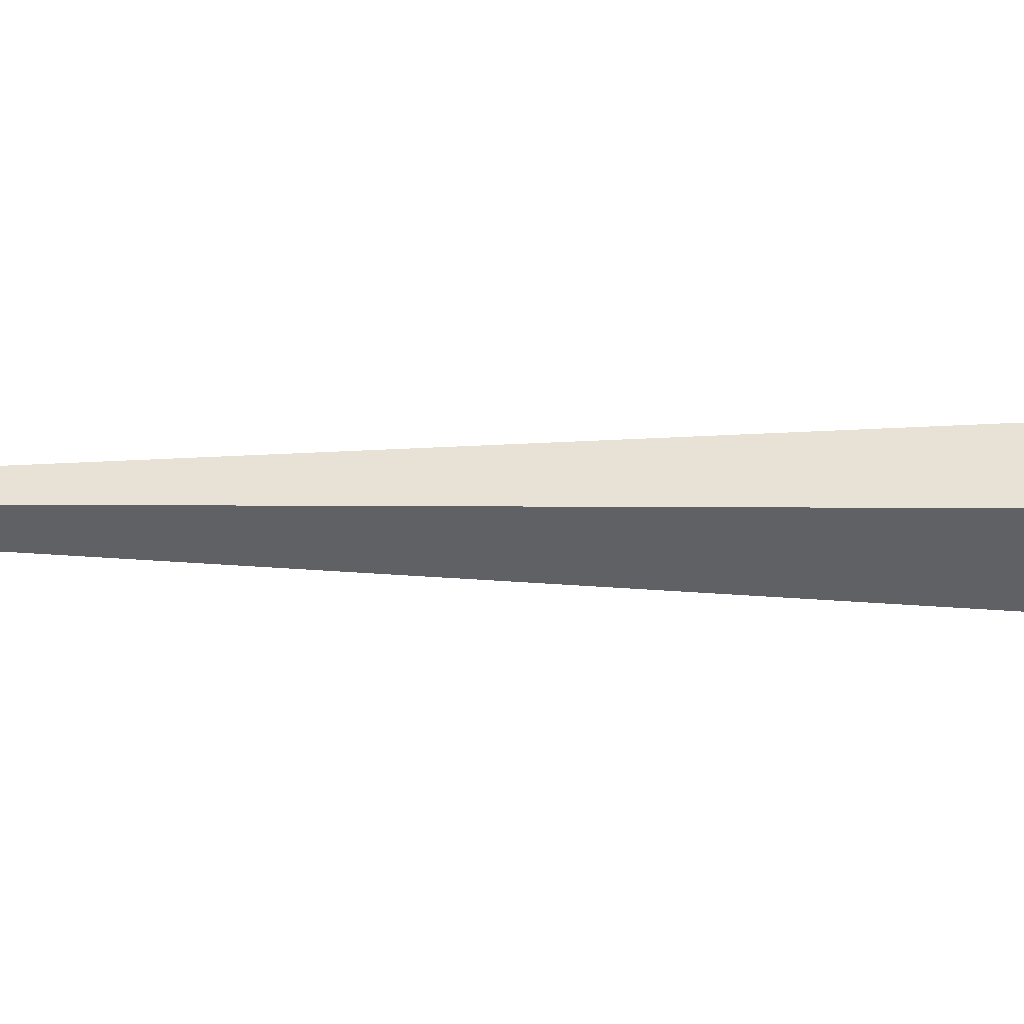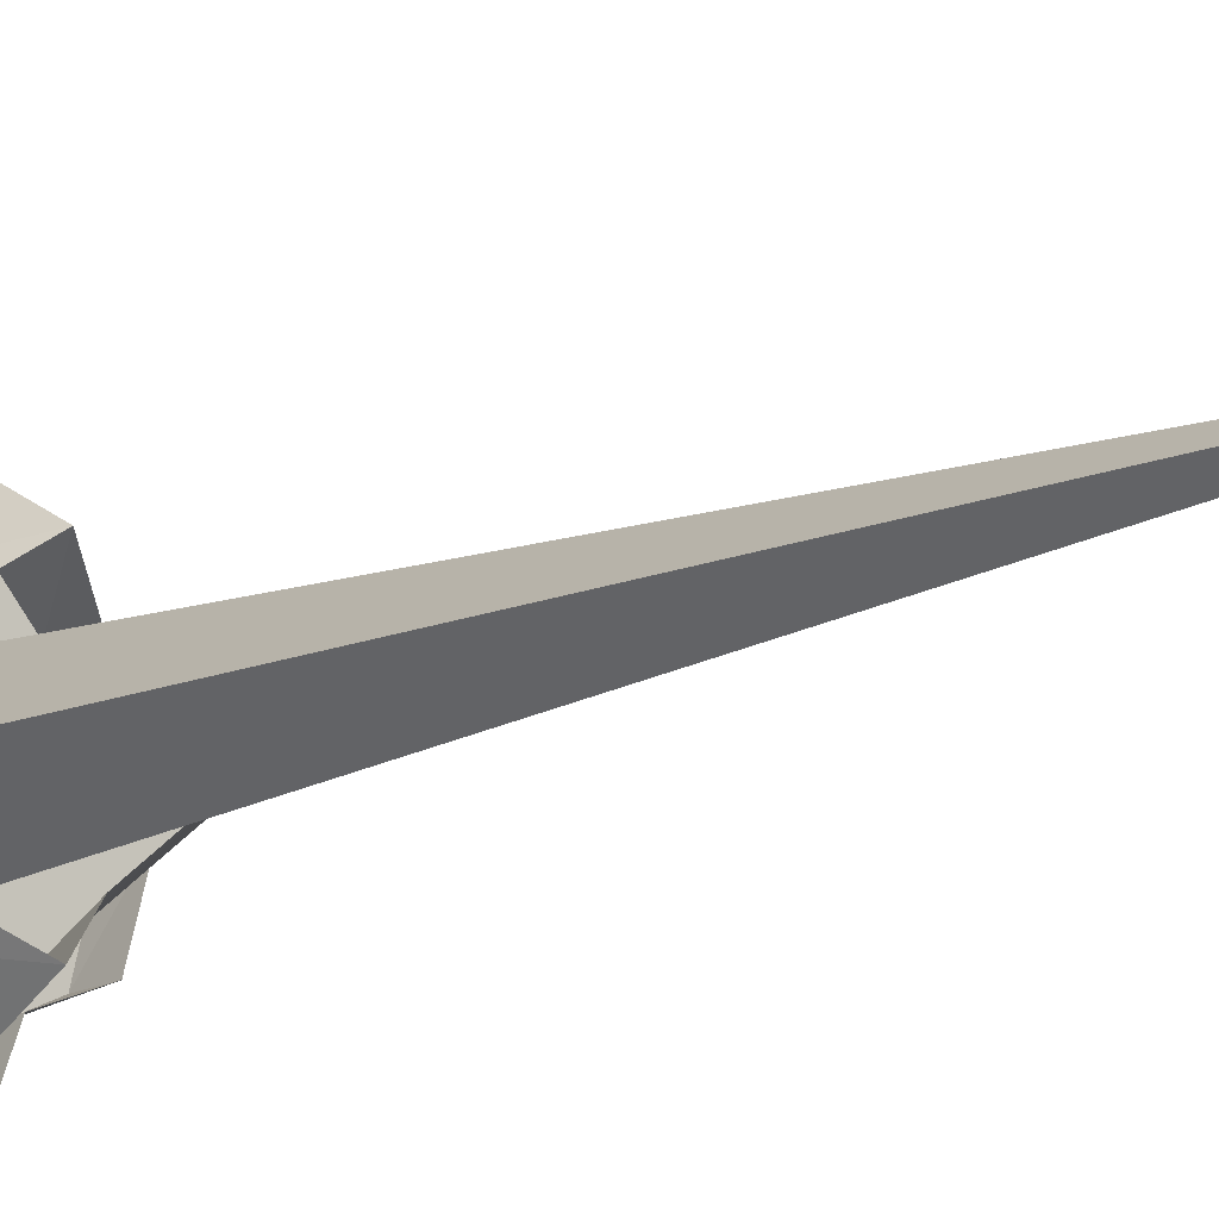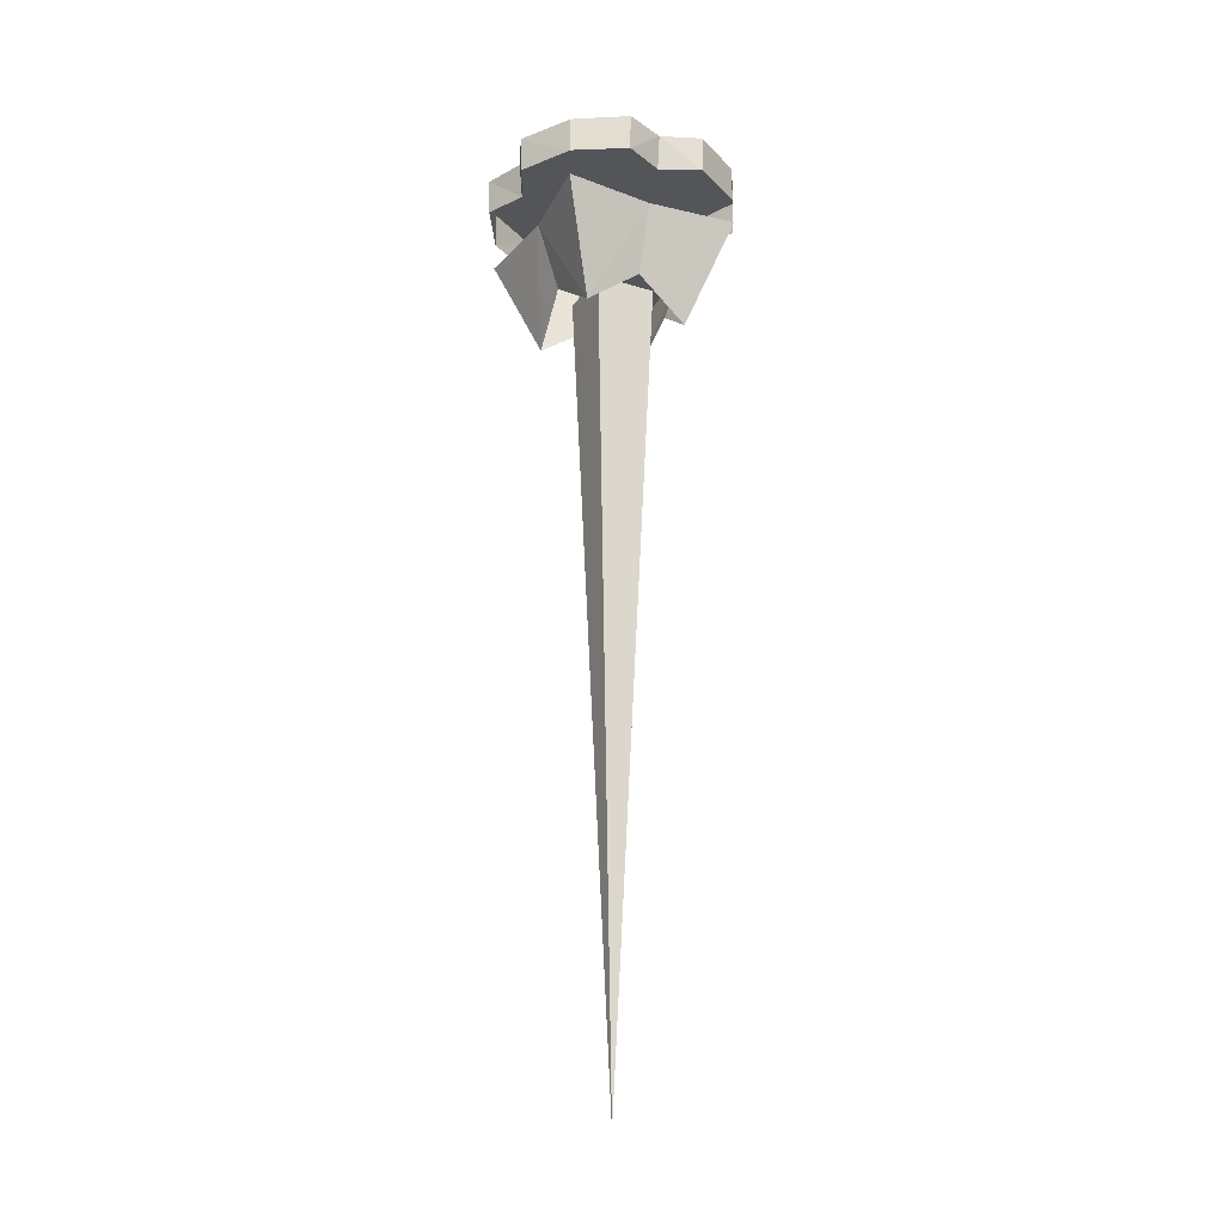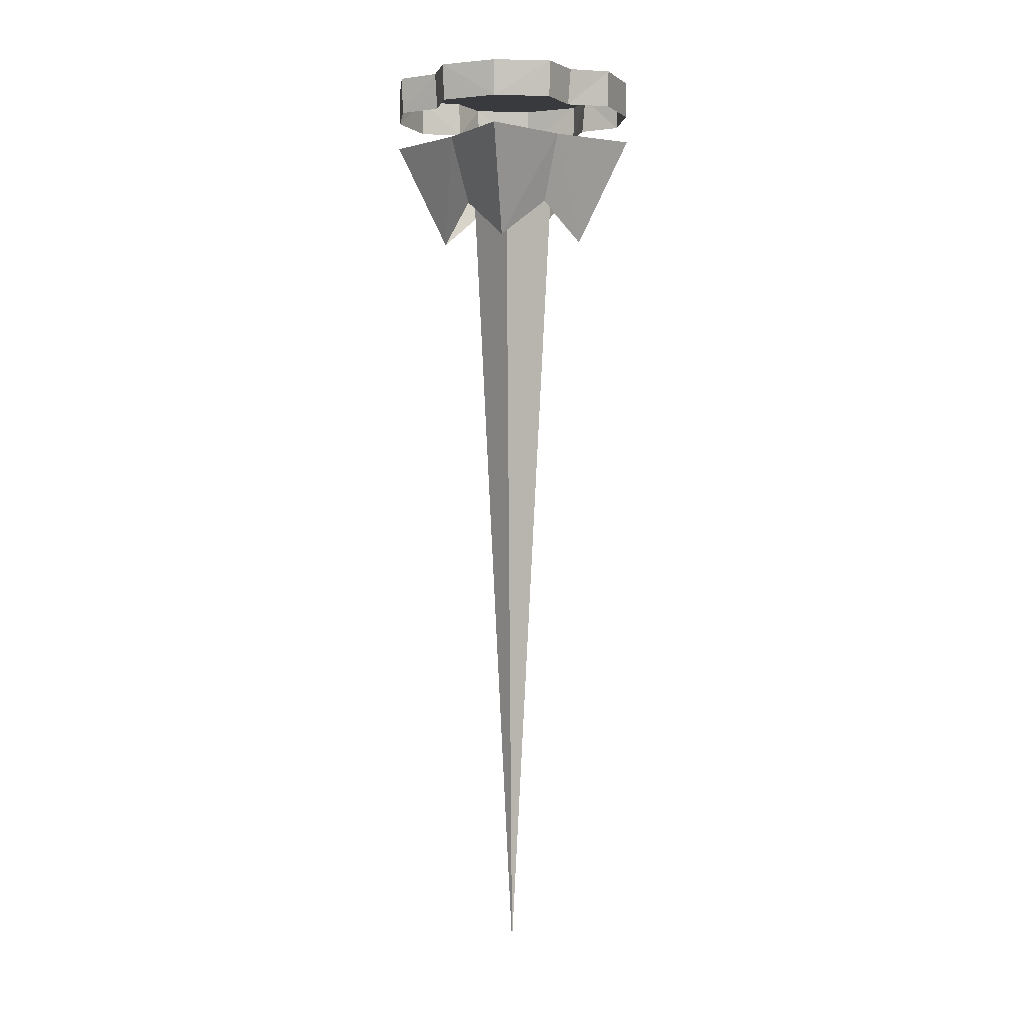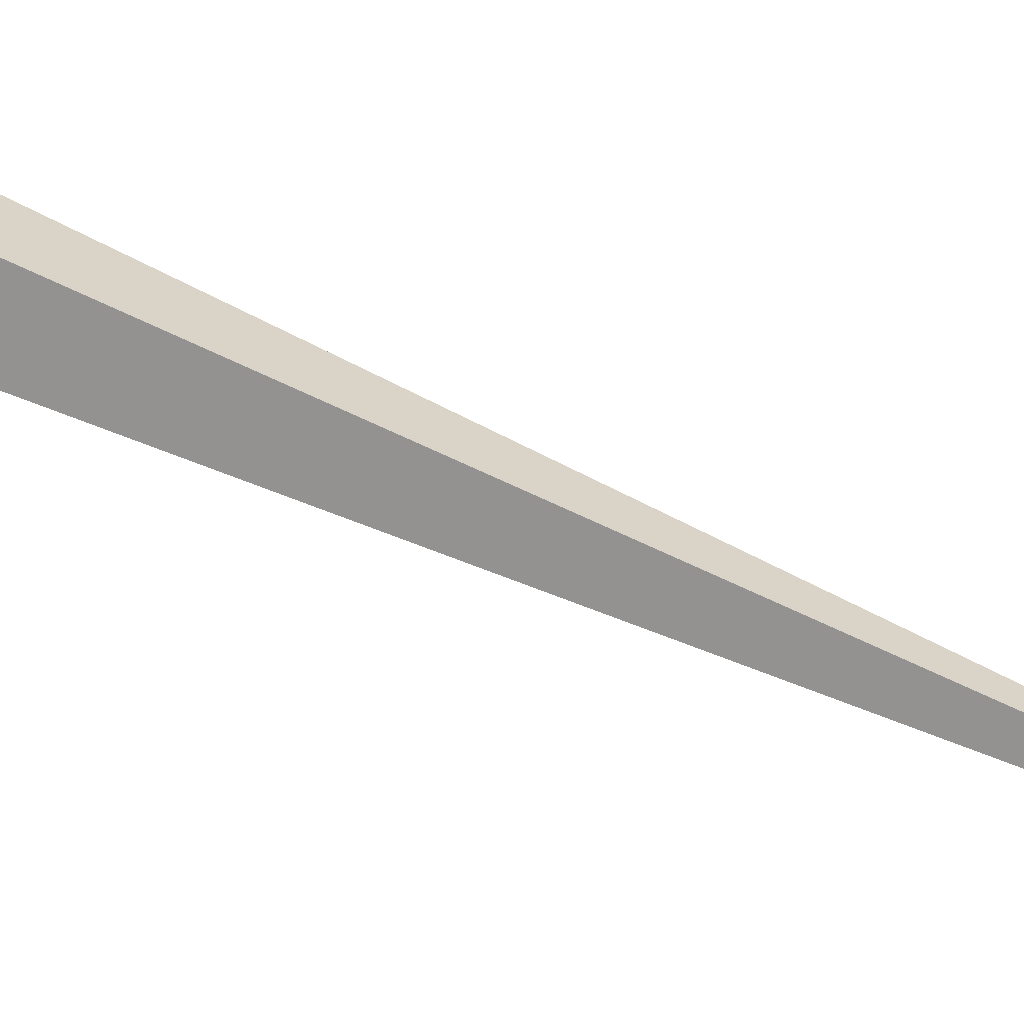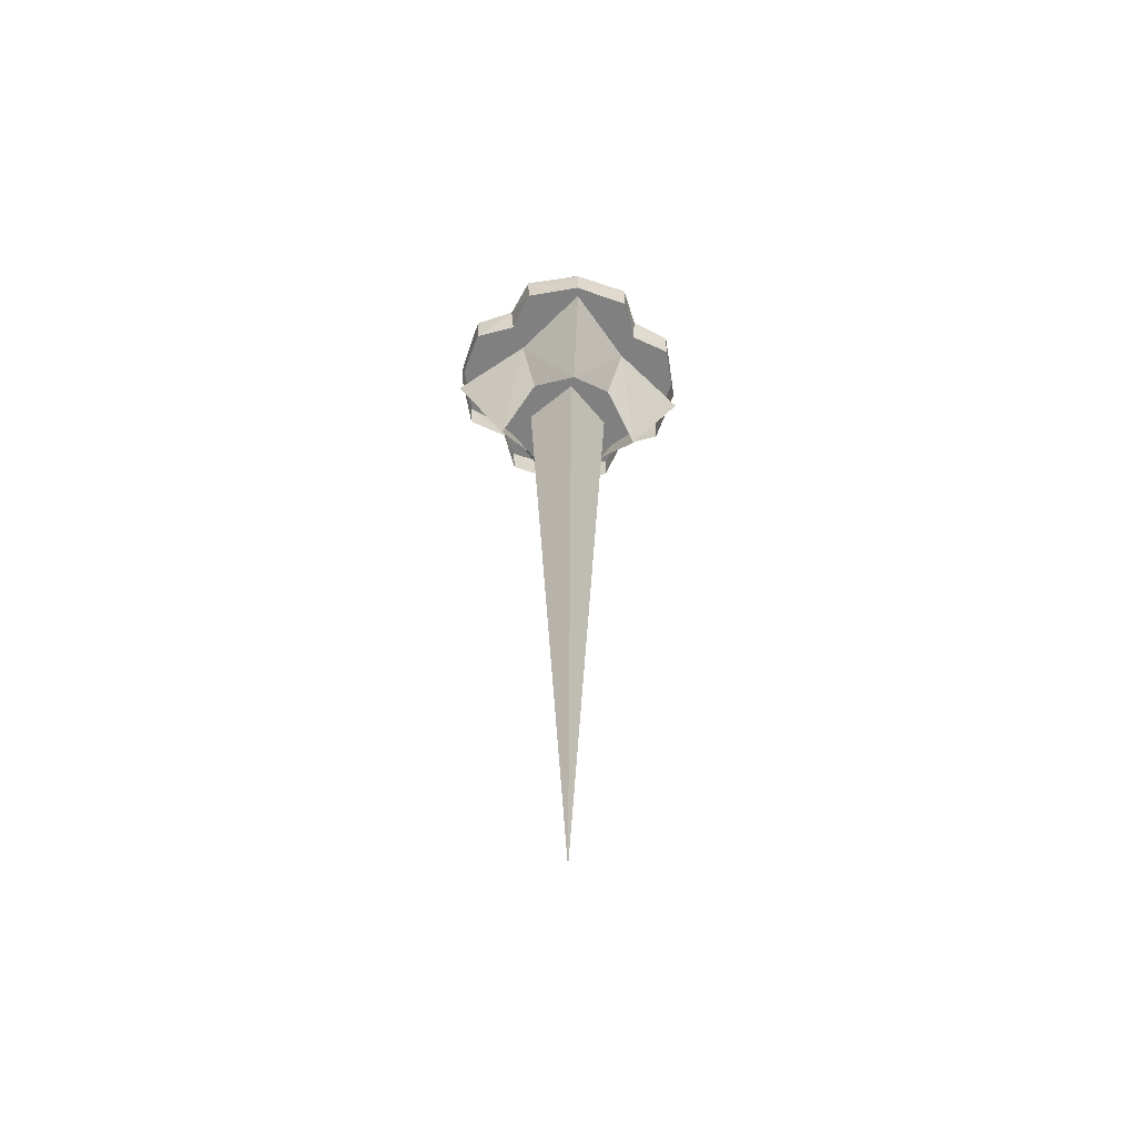
<metadata>
{"format":"obj","ext":"obj","renderer":"f3d","projection":"perspective","resolution":1024,"background":"white","views":[{"elev":-4.5,"azim":84.5,"up":"+Z"},{"elev":-11.0,"azim":-37.5,"up":"+Z"},{"elev":-24.6,"azim":108.5,"up":"+Y"},{"elev":0.3,"azim":8.4,"up":"+Y"},{"elev":66.9,"azim":-65.3,"up":"+Z"},{"elev":-60.2,"azim":174.9,"up":"+Y"}]}
</metadata>
<code>
g stop_bottom001
v -0.001117 -0.126 1.809
v 0.818 -0.126 0.8202
v -0.001117 -1.665 1.06
v -0.8202 -0.126 0.8202
v -0.001117 -0.126 1.809
v -0.001117 -1.665 1.06
v -0.8202 -0.126 0.8202
v -0.001117 -1.665 1.06
v -0.5942 -1.1 0.5942
v -1.809 -0.126 0.001117
v -0.8202 -0.126 0.8202
v -1.06 -1.665 0.001117
v -0.8202 -0.126 -0.818
v -1.809 -0.126 0.001117
v -1.06 -1.665 0.001117
v -0.8202 -0.126 -0.818
v -1.06 -1.665 0.001117
v -0.5942 -1.1 -0.592
v -0.001117 -0.126 -1.806
v -0.8202 -0.126 -0.818
v -0.001117 -1.665 -1.058
v 0.818 -0.126 -0.818
v -0.001117 -0.126 -1.806
v -0.001117 -1.665 -1.058
v 0.818 -0.126 -0.818
v -0.001117 -1.665 -1.058
v 0.592 -1.1 -0.592
v 1.806 -0.126 0.001117
v 0.818 -0.126 -0.818
v 1.058 -1.665 0.001117
v 0.818 -0.126 0.8202
v 1.806 -0.126 0.001117
v 1.058 -1.665 0.001117
v 0.818 -0.126 0.8202
v 1.058 -1.665 0.001117
v 0.592 -1.1 0.5942
v 0.818 -0.126 -0.818
v 0.592 -1.1 -0.592
v 1.058 -1.665 0.001117
v -0.8202 -0.126 -0.818
v -0.5942 -1.1 -0.592
v -0.001117 -1.665 -1.058
v -0.8202 -0.126 0.8202
v -0.5942 -1.1 0.5942
v -1.06 -1.665 0.001117
v 0.818 -0.126 0.8202
v 0.592 -1.1 0.5942
v -0.001117 -1.665 1.06
v 1.044 0.7919 -1.044
v 0.8038 0.7919 -1.595
v 0.7897 0.2694 -1.581
v 1.002 0.2694 -1.002
v 0.8038 0.7919 -1.595
v -0.001117 0.7919 -1.792
v -0.001117 0.2694 -1.792
v 0.7897 0.2694 -1.581
v -1.004 0.2694 -1.002
v -0.7919 0.2694 -1.581
v -0.8061 0.7919 -1.595
v -1.032 0.7919 -1.044
v -0.8061 0.7919 -1.595
v -0.7919 0.2694 -1.581
v -0.001117 0.2694 -1.792
v -0.001117 0.7919 -1.792
v -1.032 0.7919 1.032
v -1.004 0.2694 1.004
v -1.583 0.2694 0.7919
v -1.597 0.7919 0.8061
v -1.597 0.7919 0.8061
v -1.583 0.2694 0.7919
v -1.795 0.2694 0.001117
v -1.795 0.7919 0.001117
v -1.004 0.2694 -1.002
v -1.032 0.7919 -1.044
v -1.597 0.7919 -0.8038
v -1.583 0.2694 -0.7897
v -1.597 0.7919 -0.8038
v -1.795 0.7919 0.001117
v -1.795 0.2694 0.001117
v -1.583 0.2694 -0.7897
v 1.044 0.7919 -1.044
v 1.002 0.2694 -1.002
v 1.581 0.2694 -0.7897
v 1.595 0.7919 -0.8038
v 1.595 0.7919 -0.8038
v 1.581 0.2694 -0.7897
v 1.792 0.2694 0.001117
v 1.792 0.7919 0.001117
v 1.002 0.2694 1.004
v 1.044 0.7919 1.032
v 1.595 0.7919 0.8061
v 1.581 0.2694 0.7919
v 1.595 0.7919 0.8061
v 1.792 0.7919 0.001117
v 1.792 0.2694 0.001117
v 1.581 0.2694 0.7919
v 1.595 0.7919 -0.8038
v 1.792 0.7919 0.001117
v 1.595 0.7919 0.8061
v 1.044 0.7919 -1.044
v 1.044 0.7919 1.032
v -0.001117 0.7919 0.001117
v -1.032 0.7919 1.032
v -0.8061 0.7919 1.597
v -0.7919 0.2694 1.583
v -1.004 0.2694 1.004
v -0.8061 0.7919 1.597
v -0.001117 0.7919 1.795
v -0.001117 0.2694 1.795
v -0.7919 0.2694 1.583
v 1.002 0.2694 1.004
v 0.7897 0.2694 1.583
v 0.8038 0.7919 1.597
v 1.044 0.7919 1.032
v 0.8038 0.7919 1.597
v 0.7897 0.2694 1.583
v -0.001117 0.2694 1.795
v -0.001117 0.7919 1.795
v 0.8038 0.8767 -0.4084
v 0.8886 0.8767 0.1423
v 0.6344 0.8767 0.6366
v 0.4084 0.8767 -0.8038
v -0.1423 0.8767 -0.8886
v 0.1401 0.8767 0.8908
v -0.6366 0.8767 -0.6344
v -0.4107 0.8767 0.8061
v -0.8908 0.8767 -0.1401
v -0.8061 0.8767 0.4107
v -1.032 0.7919 -1.044
v -0.001117 0.7919 0.001117
v -1.032 0.7919 1.032
v -1.597 0.7919 -0.8038
v -1.597 0.7919 0.8061
v -1.795 0.7919 0.001117
v -1.032 0.7919 1.032
v -0.001117 0.7919 0.001117
v 1.044 0.7919 1.032
v -0.8061 0.7919 1.597
v 0.8038 0.7919 1.597
v -0.001117 0.7919 1.795
v -1.032 0.7919 -1.044
v 1.044 0.7919 -1.044
v -0.001117 0.7919 0.001117
v 0.8038 0.7919 -1.595
v -0.8061 0.7919 -1.595
v -0.001117 0.7919 -1.792
v 0.818 -0.126 0.8202
v -0.001117 -0.126 1.809
v -0.8202 -0.126 0.8202
v 0.818 -0.126 0.8202
v 0.818 -0.126 -0.818
v 1.806 -0.126 0.001117
v 0.818 -0.126 -0.818
v -0.8202 -0.126 -0.818
v -0.001117 -0.126 -1.806
v 0.818 -0.126 -0.818
v 0.818 -0.126 0.8202
v -0.8202 -0.126 0.8202
v -0.8202 -0.126 -0.818
v -0.8202 -0.126 -0.818
v -0.8202 -0.126 0.8202
v -1.809 -0.126 0.001117
v 0.6061 -1.016 0.001117
v -0.001117 -12.64 0.001117
v -0.001117 -1.016 0.5942
v -0.001117 -1.016 0.5942
v -0.001117 -12.64 0.001117
v -0.5942 -1.016 0.001117
v -0.001117 -12.64 0.001117
v -0.001117 -1.016 -0.6061
v -0.5942 -1.016 0.001117
v -0.001117 -1.016 -0.6061
v -0.001117 -12.64 0.001117
v 0.6061 -1.016 0.001117
g stop_bottom001_0
f 3 2 1
f 6 5 4
f 9 8 7
f 12 11 10
f 15 14 13
f 18 17 16
f 21 20 19
f 24 23 22
f 27 26 25
f 30 29 28
f 33 32 31
f 36 35 34
f 39 38 37
f 42 41 40
f 45 44 43
f 48 47 46
f 51 50 49
f 52 51 49
f 55 54 53
f 56 55 53
f 59 58 57
f 60 59 57
f 63 62 61
f 64 63 61
f 67 66 65
f 68 67 65
f 71 70 69
f 72 71 69
f 75 74 73
f 76 75 73
f 79 78 77
f 80 79 77
f 83 82 81
f 84 83 81
f 87 86 85
f 88 87 85
f 91 90 89
f 92 91 89
f 95 94 93
f 96 95 93
f 99 98 97
f 99 97 100
f 101 99 100
f 102 101 100
f 105 104 103
f 106 105 103
f 109 108 107
f 110 109 107
f 113 112 111
f 114 113 111
f 117 116 115
f 118 117 115
f 121 120 119
f 122 121 119
f 121 122 123
f 124 121 123
f 124 123 125
f 126 124 125
f 126 125 127
f 128 126 127
f 131 130 129
f 131 129 132
f 133 131 132
f 134 133 132
f 137 136 135
f 137 135 138
f 139 137 138
f 140 139 138
f 143 142 141
f 142 144 141
f 144 145 141
f 146 145 144
f 149 148 147
f 152 151 150
f 155 154 153
f 158 157 156
f 159 158 156
f 162 161 160
f 165 164 163
f 168 167 166
f 171 170 169
f 174 173 172

</code>
